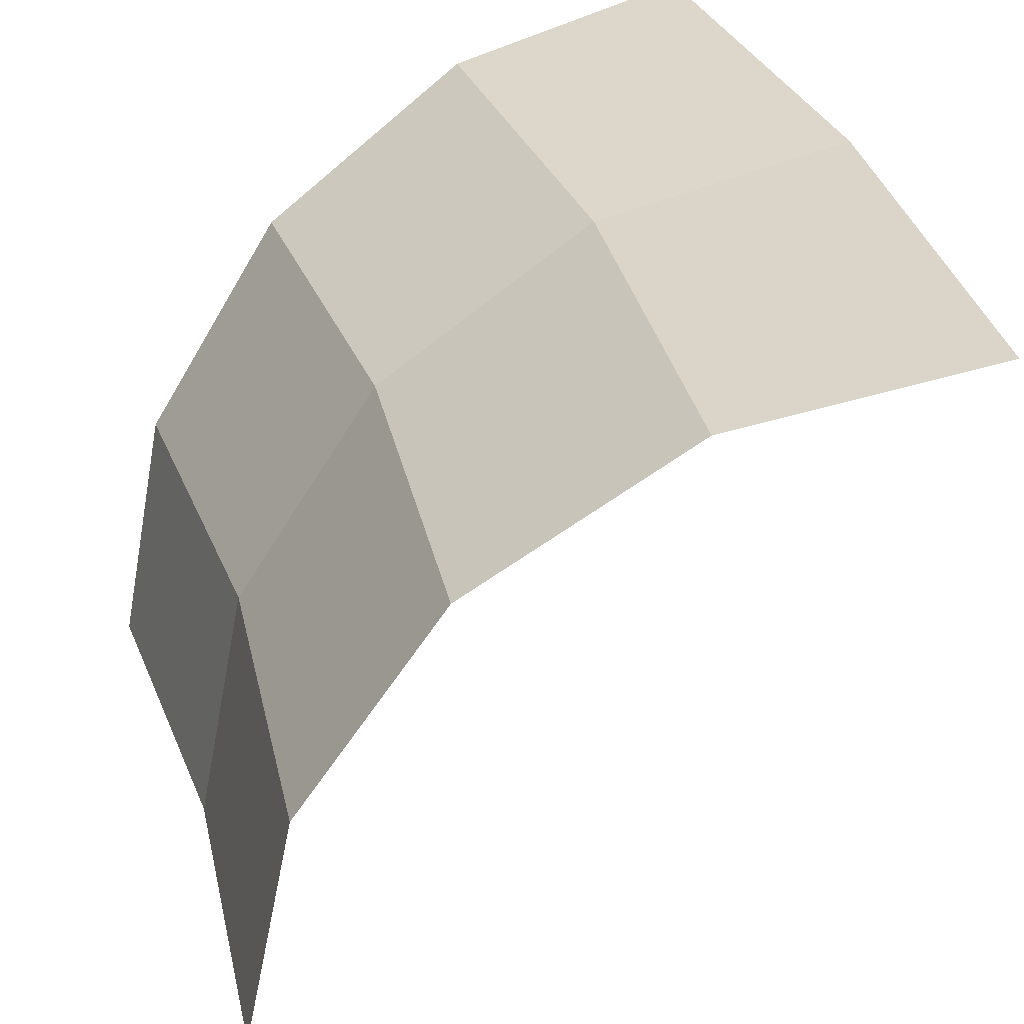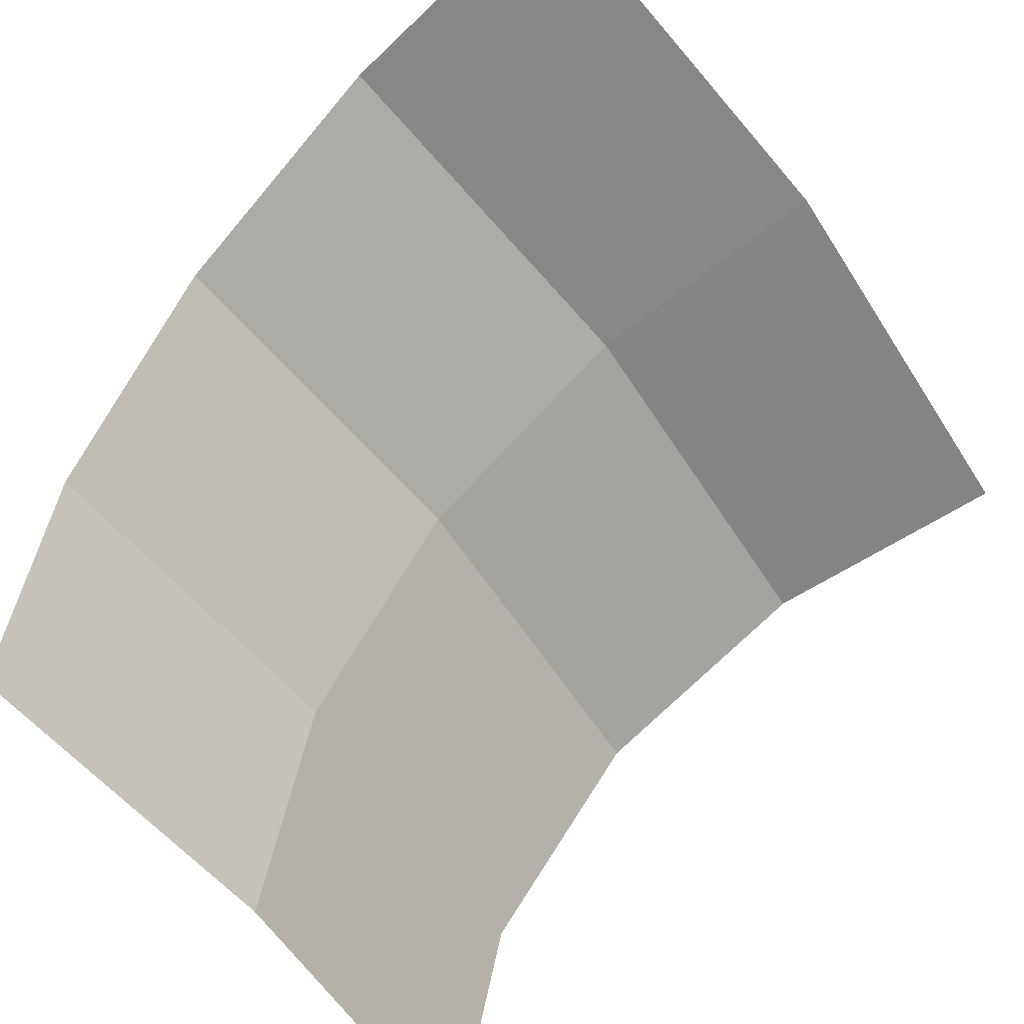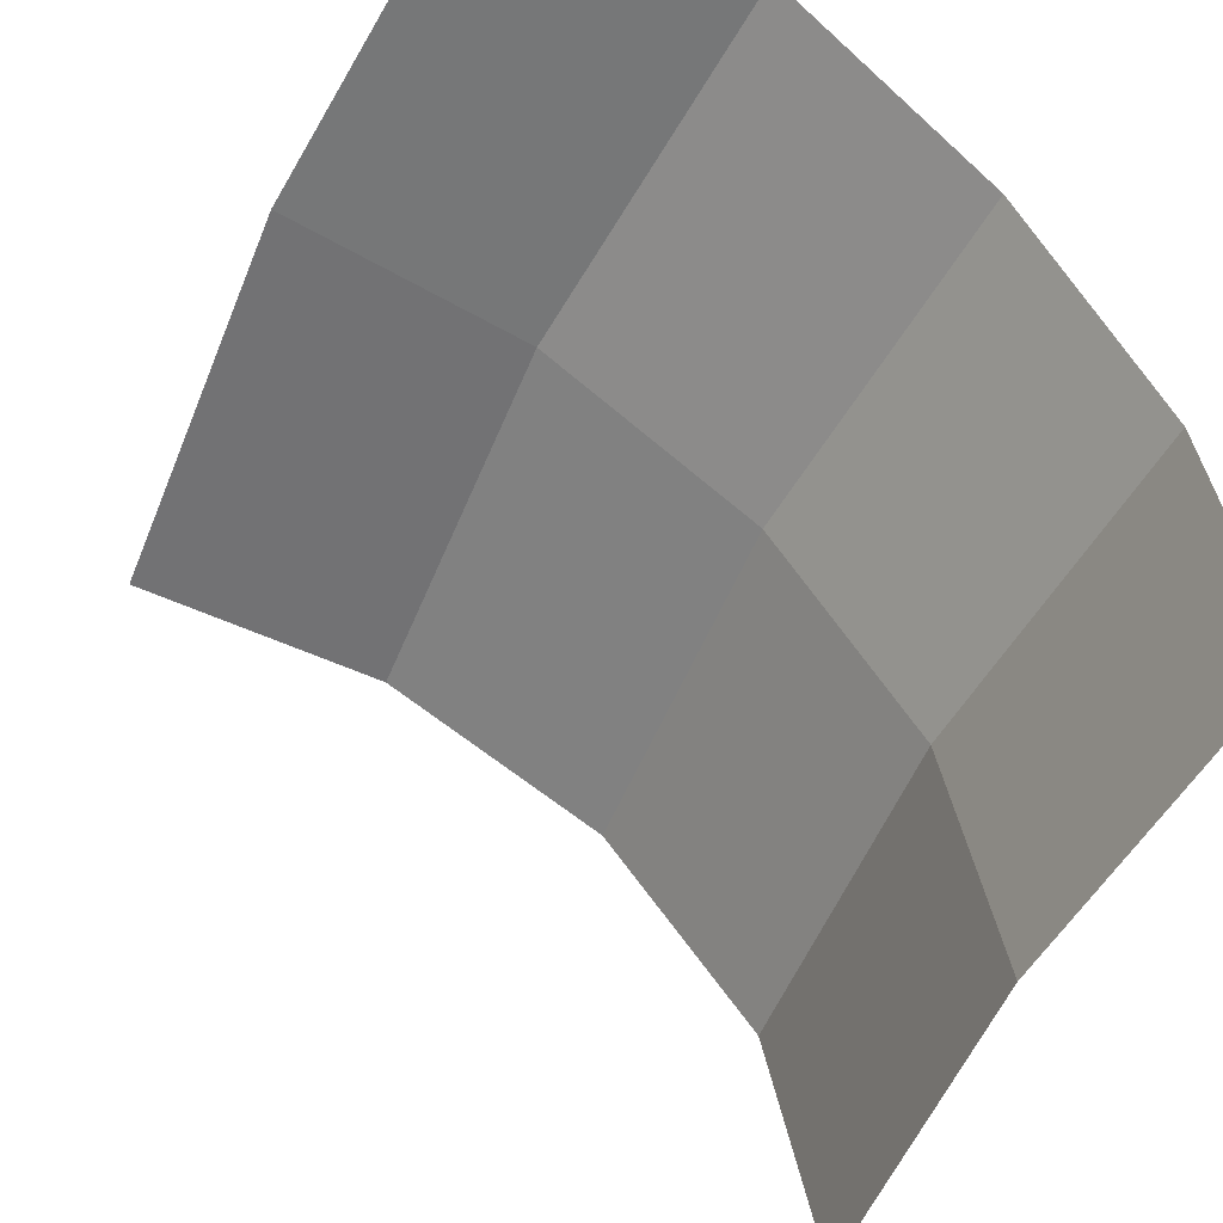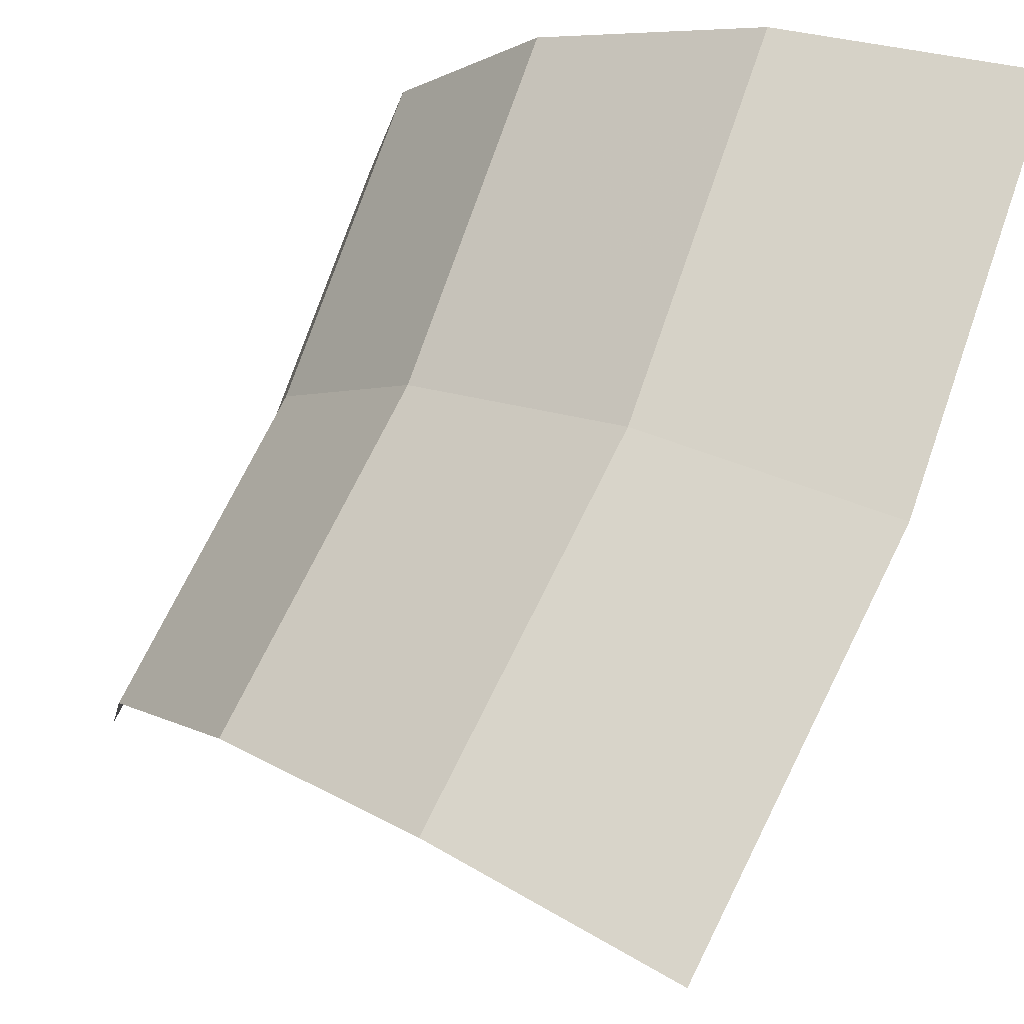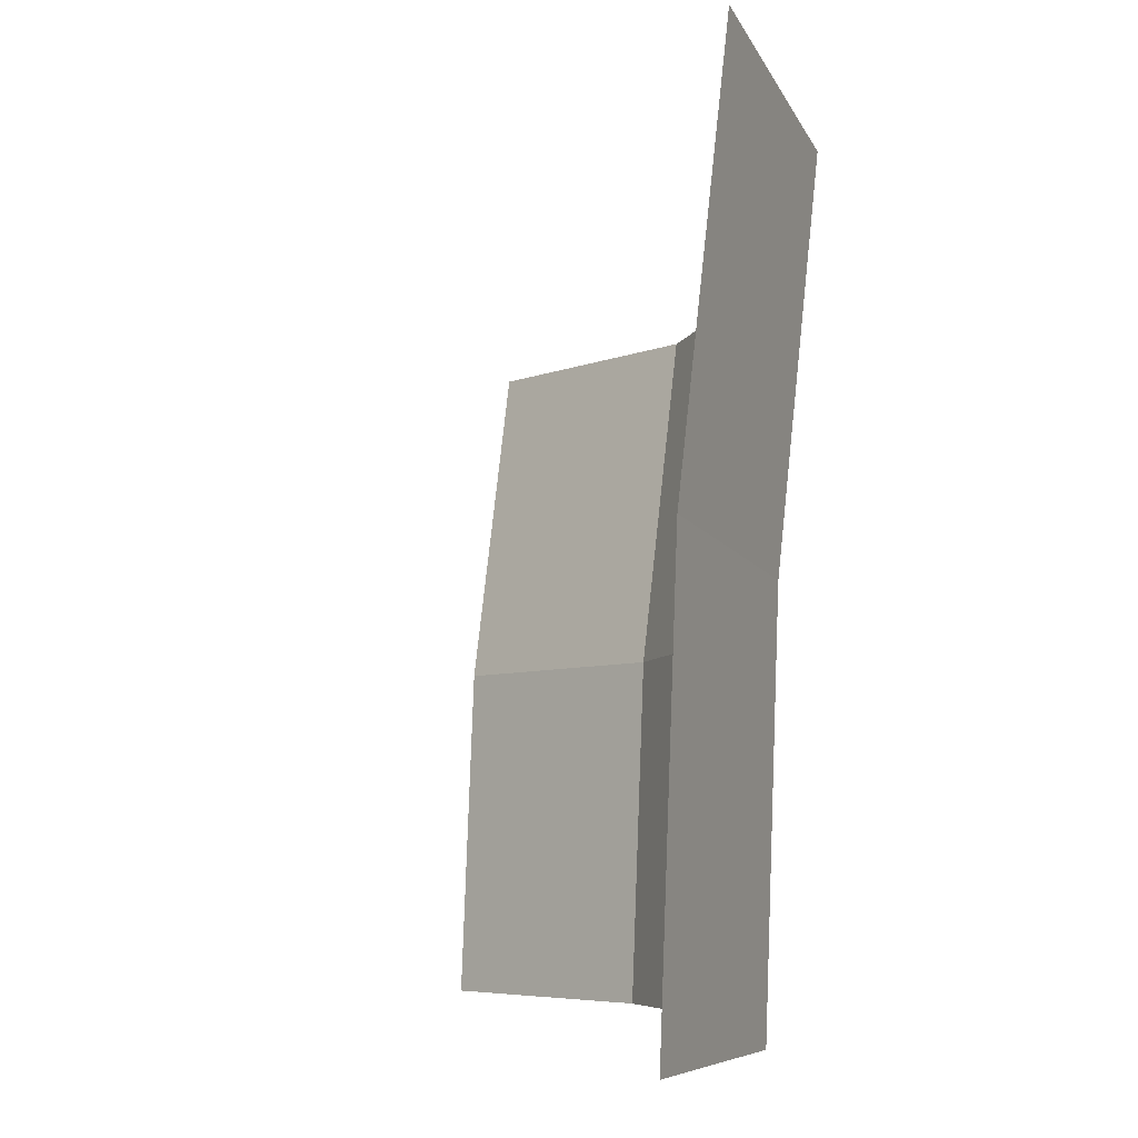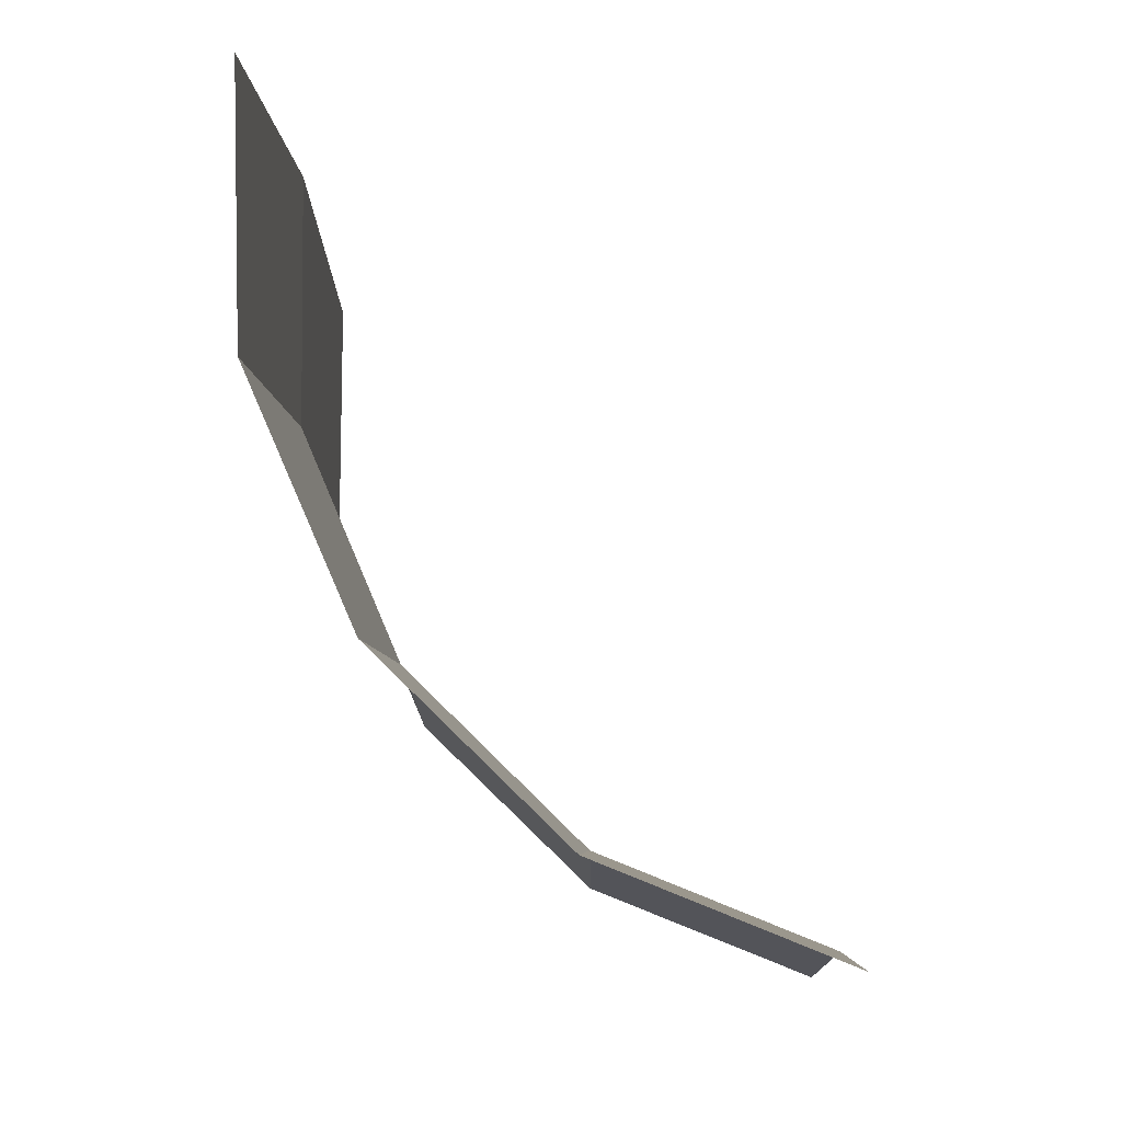
<metadata>
{"format":"obj","ext":"obj","renderer":"f3d","projection":"perspective","resolution":1024,"background":"white","views":[{"elev":32.5,"azim":-23.5,"up":"+Y"},{"elev":-55.0,"azim":27.5,"up":"+Y"},{"elev":-53.1,"azim":147.1,"up":"+Y"},{"elev":75.3,"azim":15.3,"up":"+Y"},{"elev":-4.8,"azim":123.5,"up":"+Z"},{"elev":73.3,"azim":-79.2,"up":"+Z"}]}
</metadata>
<code>
v 0.04 0 0
v 0.03966 0 0.00522
v 0.04041 0.003825 0.00532
v 0.04076 0.003825 0
v 0.04076 0.003825 0
v 0.04041 0.003825 0.00532
v 0.04256 0.00707 0.0056
v 0.04293 0.00707 0
v 0.04293 0.00707 0
v 0.04256 0.00707 0.0056
v 0.04578 0.00924 0.006025
v 0.04618 0.00924 0
v 0.04618 0.00924 0
v 0.04578 0.00924 0.006025
v 0.04957 0.01 0.006525
v 0.05 0.01 0
v 0.03966 0 0.00522
v 0.03864 0 0.01035
v 0.03937 0.003825 0.01055
v 0.04041 0.003825 0.00532
v 0.04041 0.003825 0.00532
v 0.03937 0.003825 0.01055
v 0.04147 0.00707 0.01111
v 0.04256 0.00707 0.0056
v 0.04256 0.00707 0.0056
v 0.04147 0.00707 0.01111
v 0.0446 0.00924 0.01195
v 0.04578 0.00924 0.006025
v 0.04578 0.00924 0.006025
v 0.0446 0.00924 0.01195
v 0.04829 0.01 0.01294
v 0.04957 0.01 0.006525
g mesh3558
f 1 2 3
f 3 4 1
f 5 6 7
f 7 8 5
f 9 10 11
f 11 12 9
f 13 14 15
f 15 16 13
f 17 18 19
f 19 20 17
f 21 22 23
f 23 24 21
f 25 26 27
f 27 28 25
f 29 30 31
f 31 32 29

</code>
